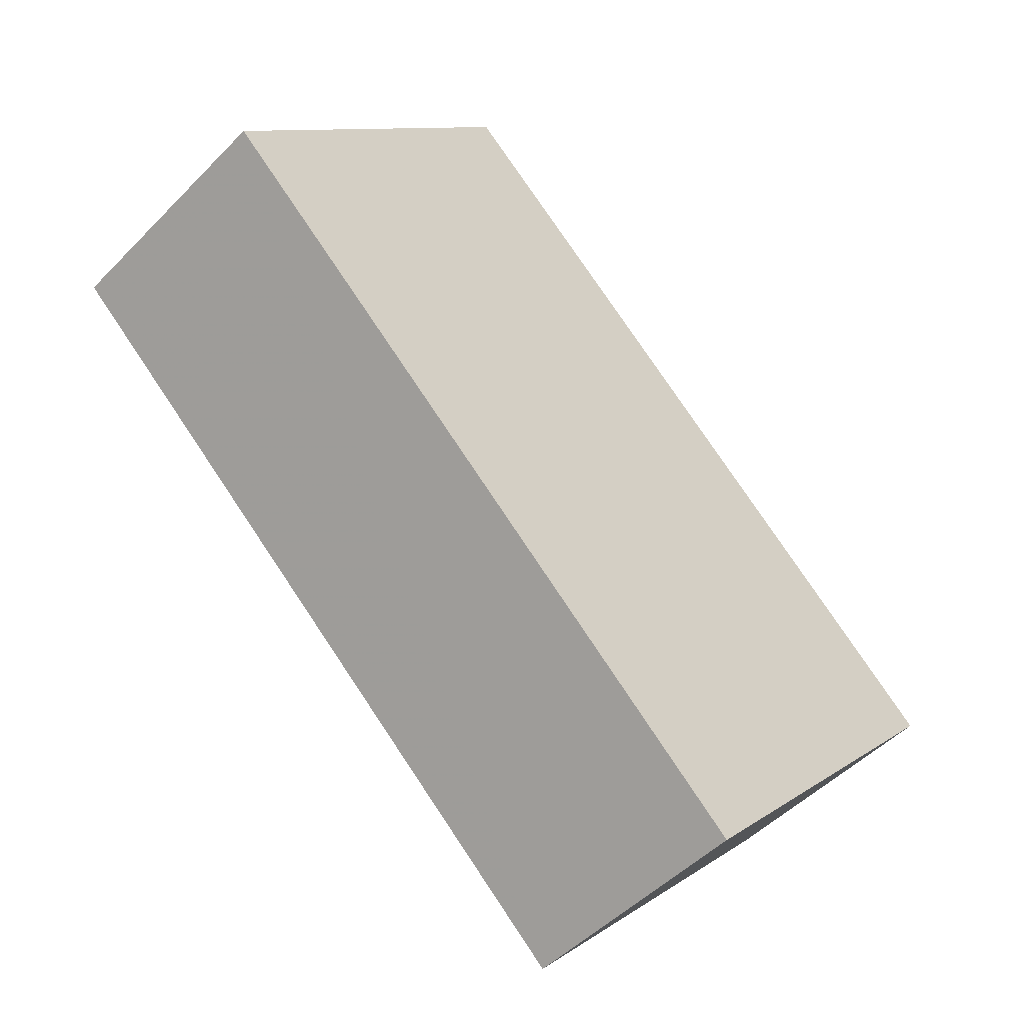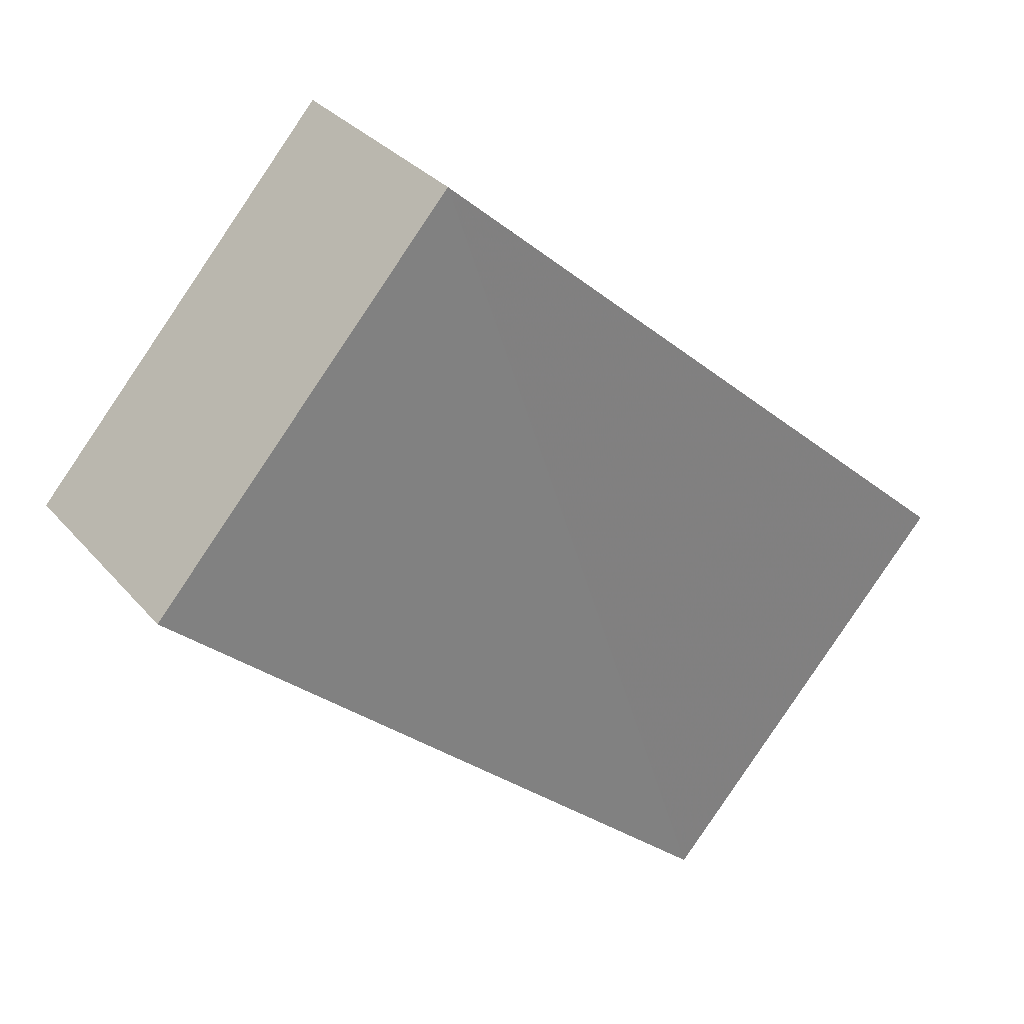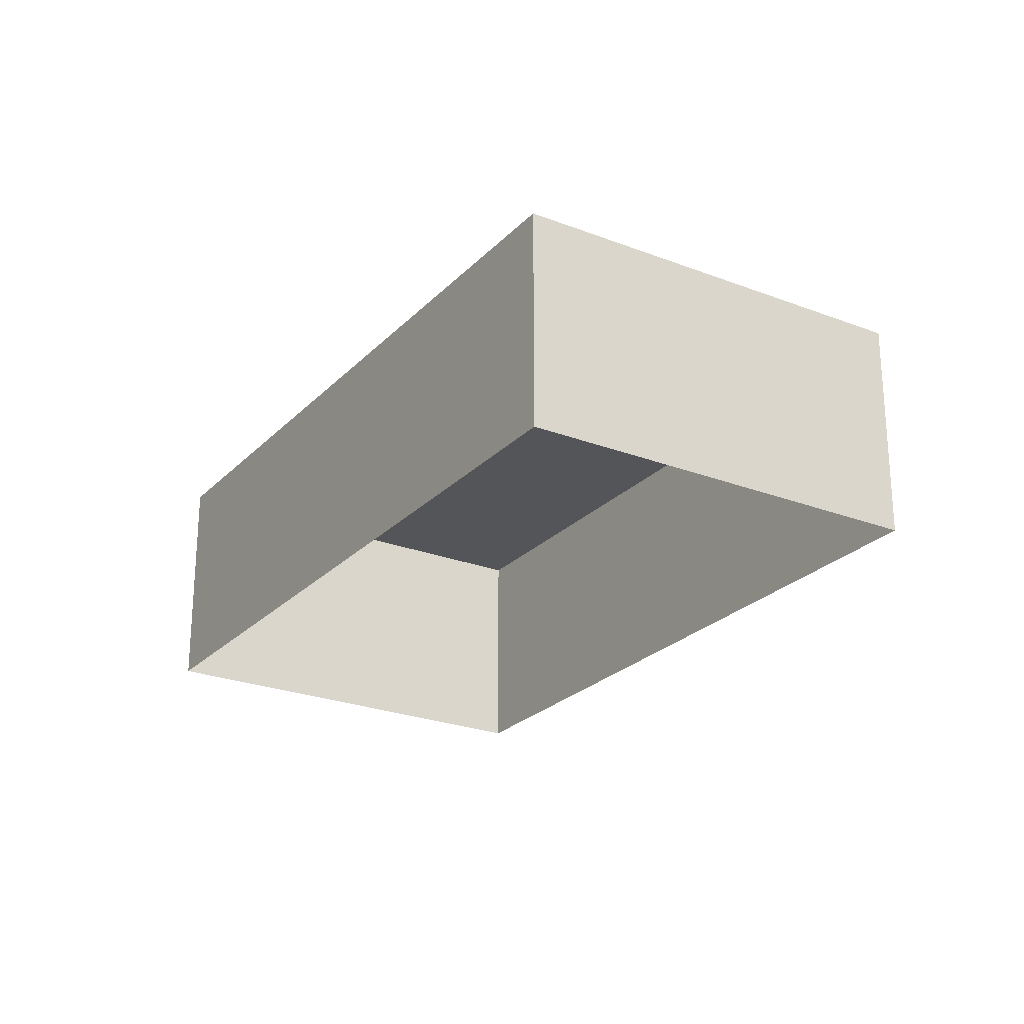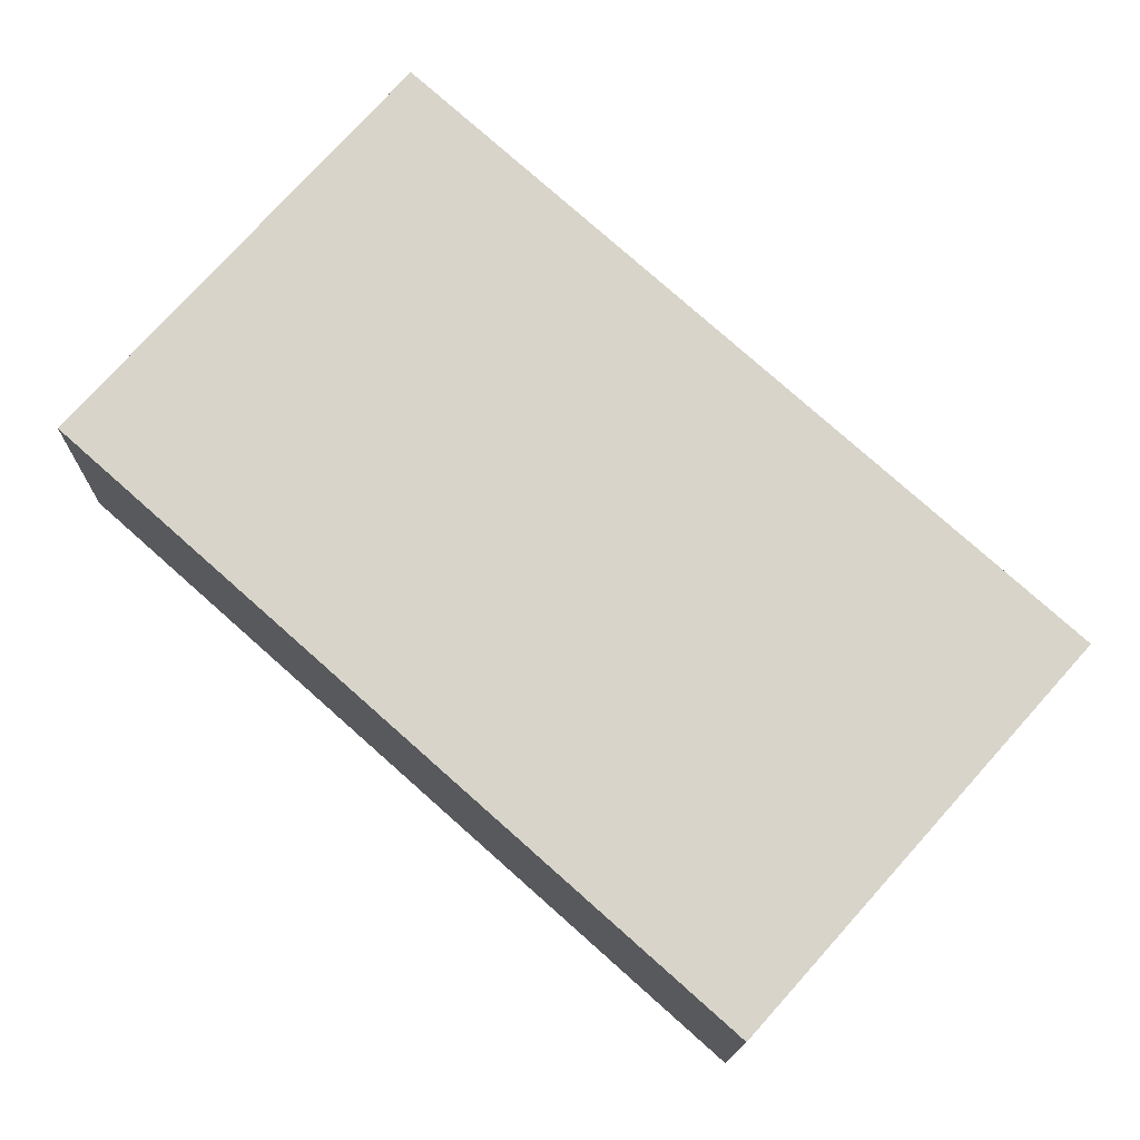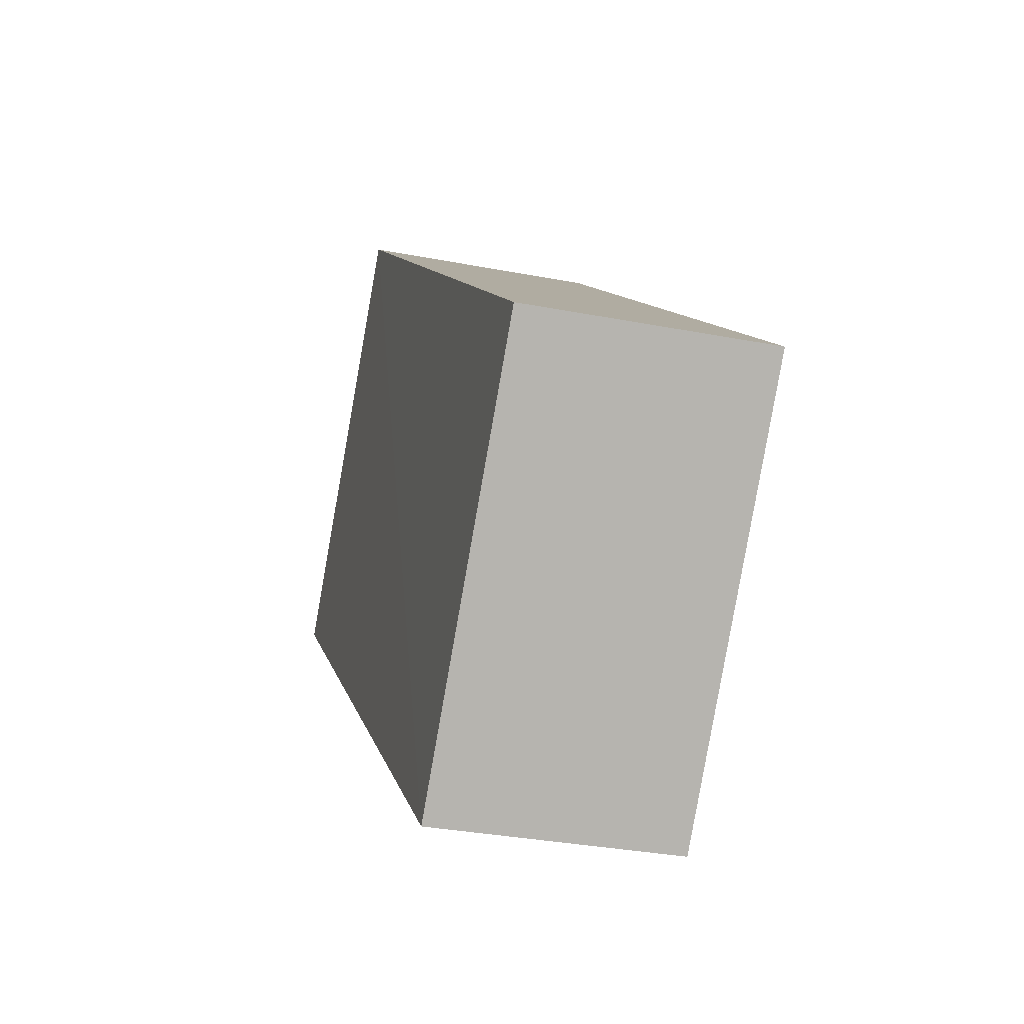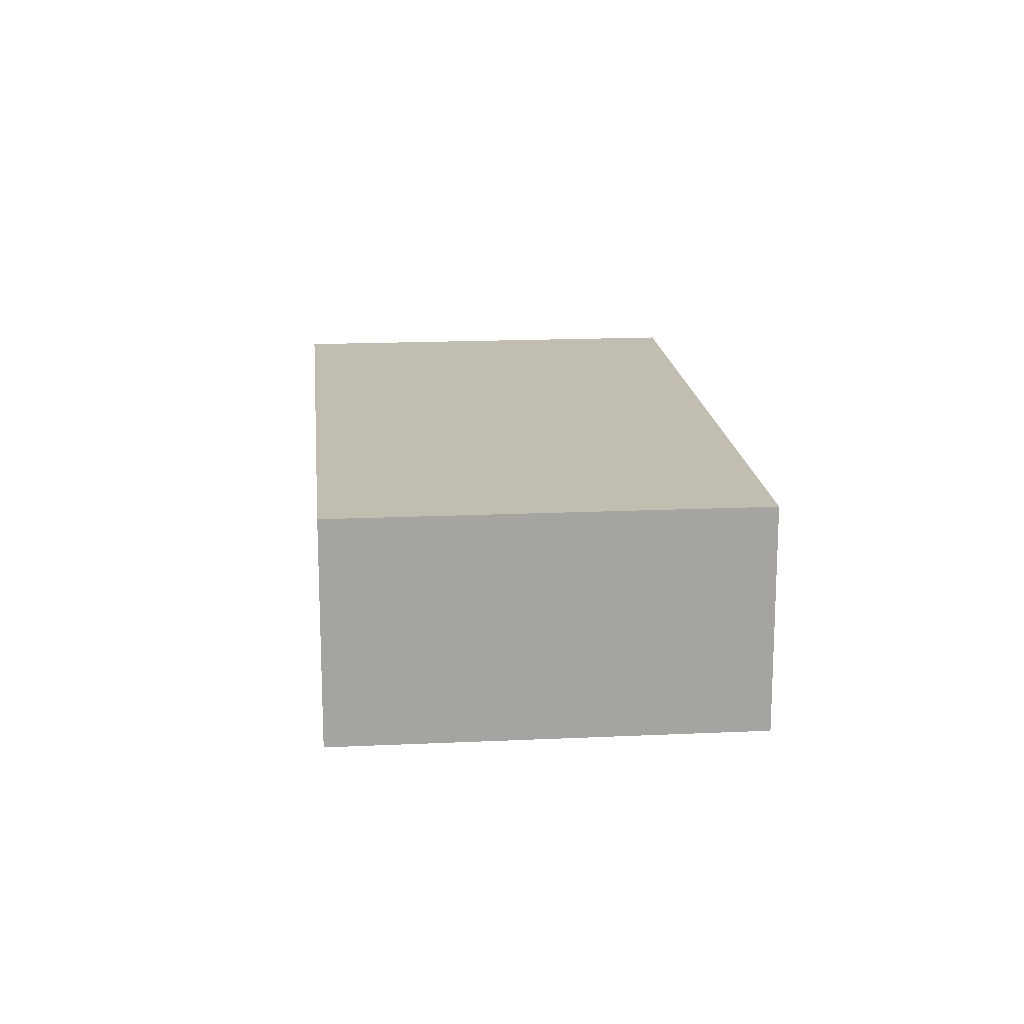
<metadata>
{"format":"obj","ext":"obj","renderer":"f3d","projection":"perspective","resolution":1024,"background":"white","views":[{"elev":-49.6,"azim":-42.0,"up":"+Y"},{"elev":31.2,"azim":-33.0,"up":"+Y"},{"elev":-24.6,"azim":-164.0,"up":"+Z"},{"elev":-14.5,"azim":-1.2,"up":"+Y"},{"elev":-33.4,"azim":74.9,"up":"+Y"},{"elev":16.9,"azim":42.9,"up":"+Z"}]}
</metadata>
<code>
v -3.157e+05 4.021e+04 6.041
v -3.157e+05 4.022e+04 6.046
v -3.157e+05 4.021e+04 6.041
v -3.157e+05 4.021e+04 6.046
v -3.157e+05 4.022e+04 9.159
v -3.157e+05 4.021e+04 9.154
v -3.157e+05 4.021e+04 9.154
v -3.157e+05 4.021e+04 9.159
f 1 2 3
f 1 4 2
f 5 6 7
f 5 8 6
f 8 4 1
f 6 8 1
f 5 3 2
f 5 7 3
f 6 1 3
f 7 6 3
f 8 2 4
f 8 5 2

</code>
